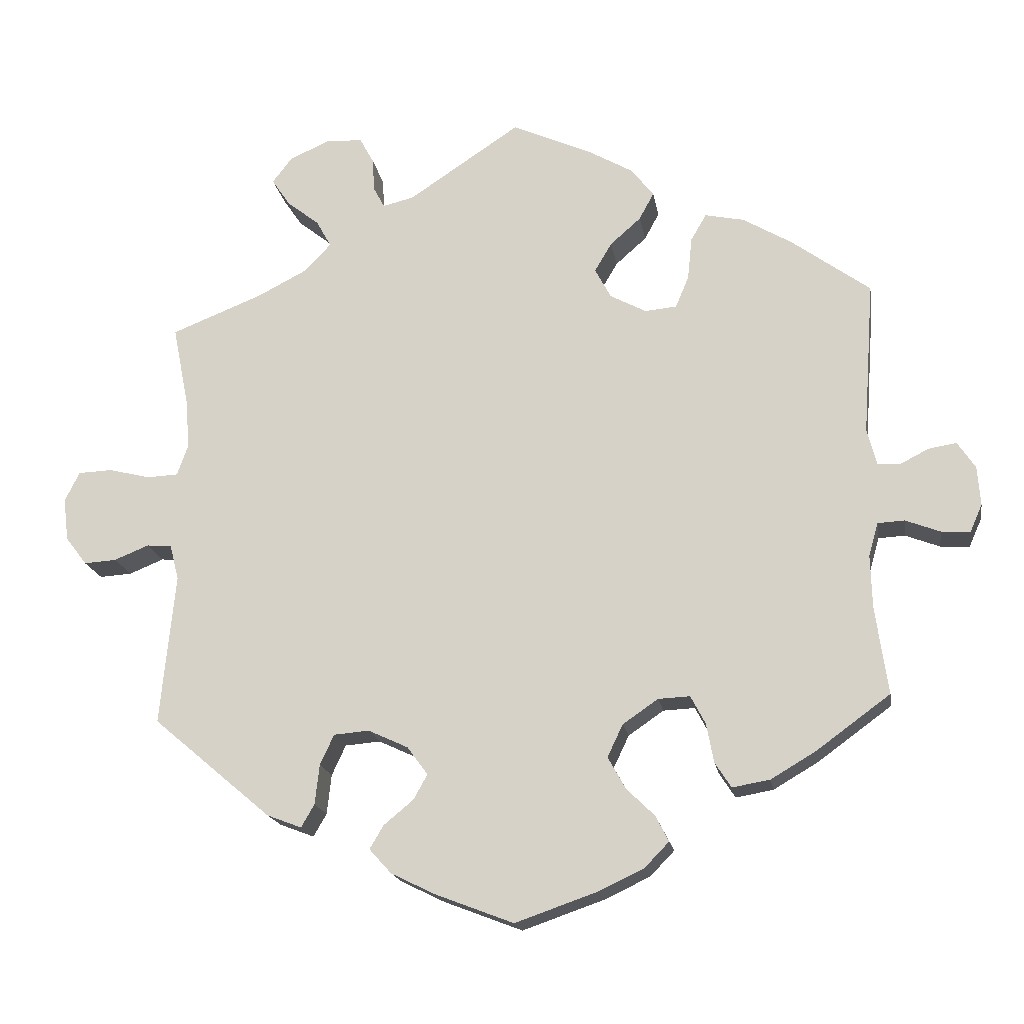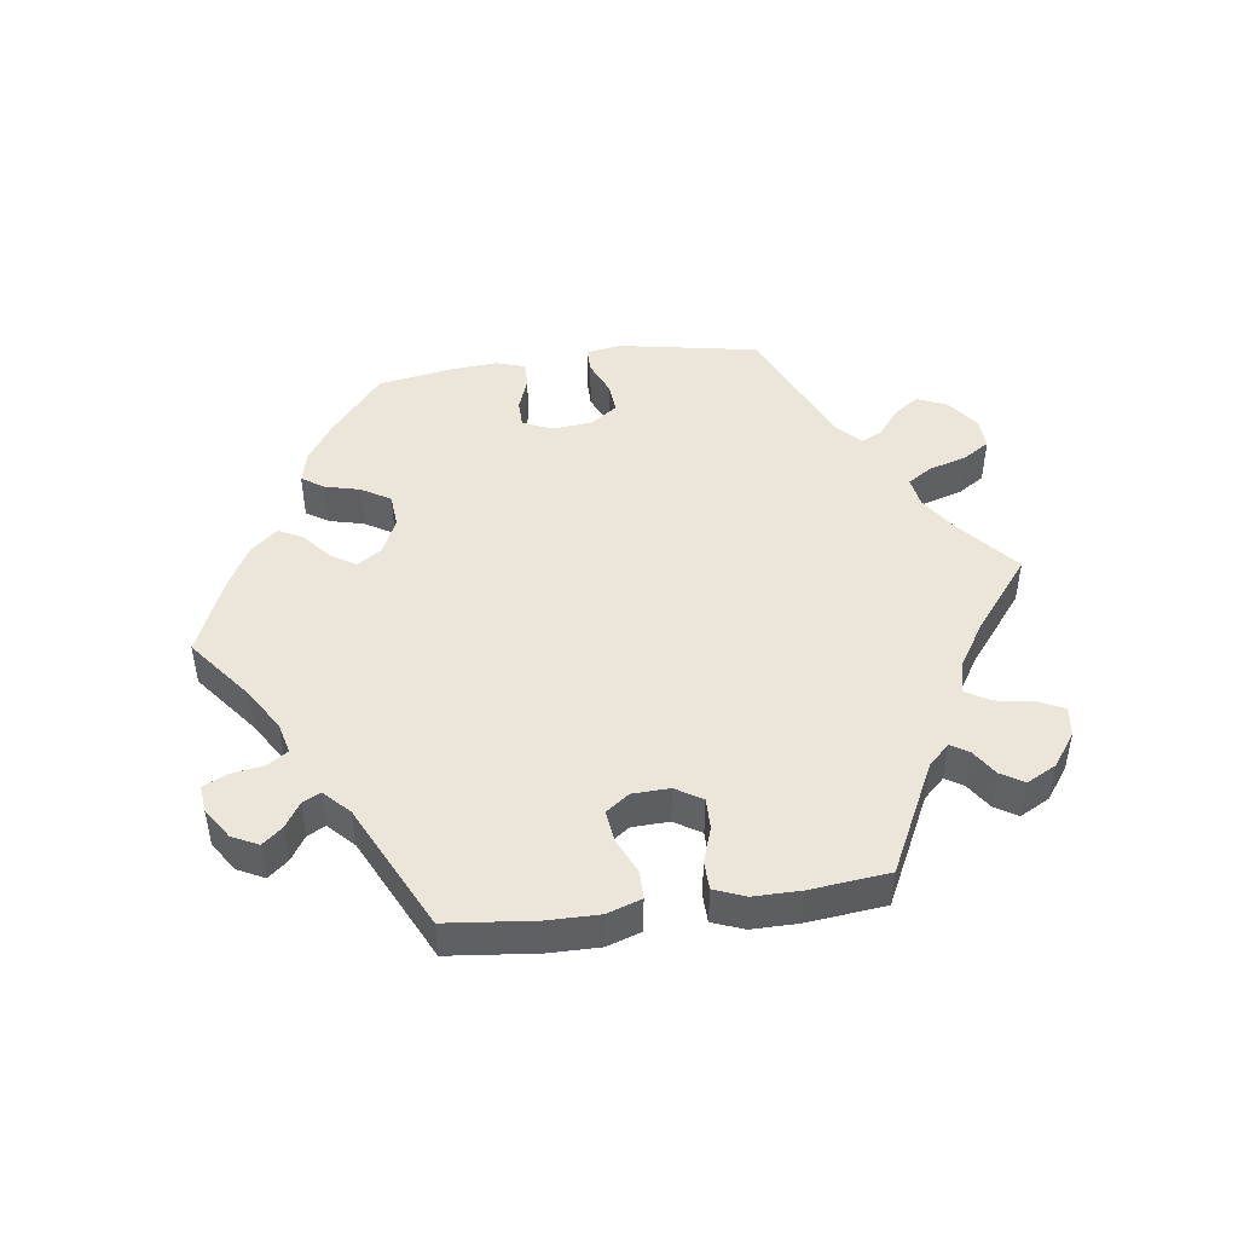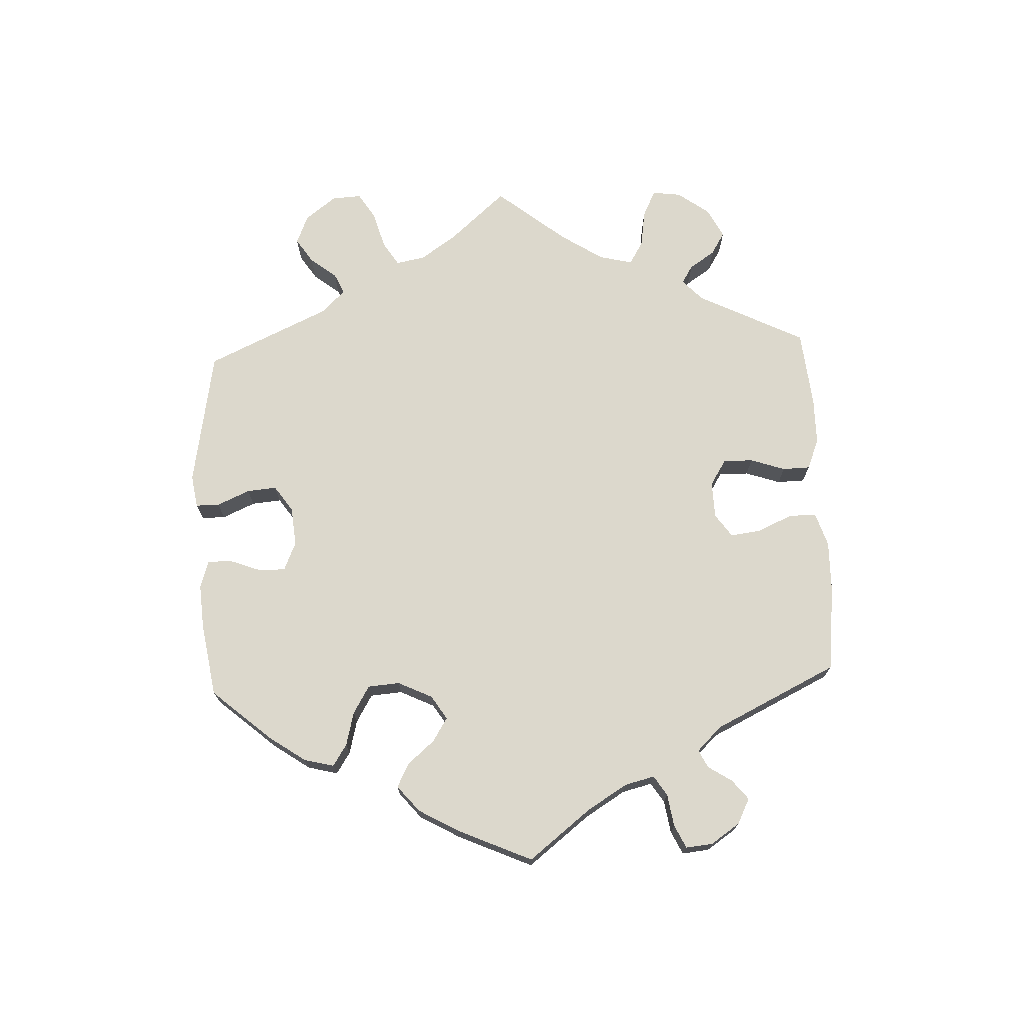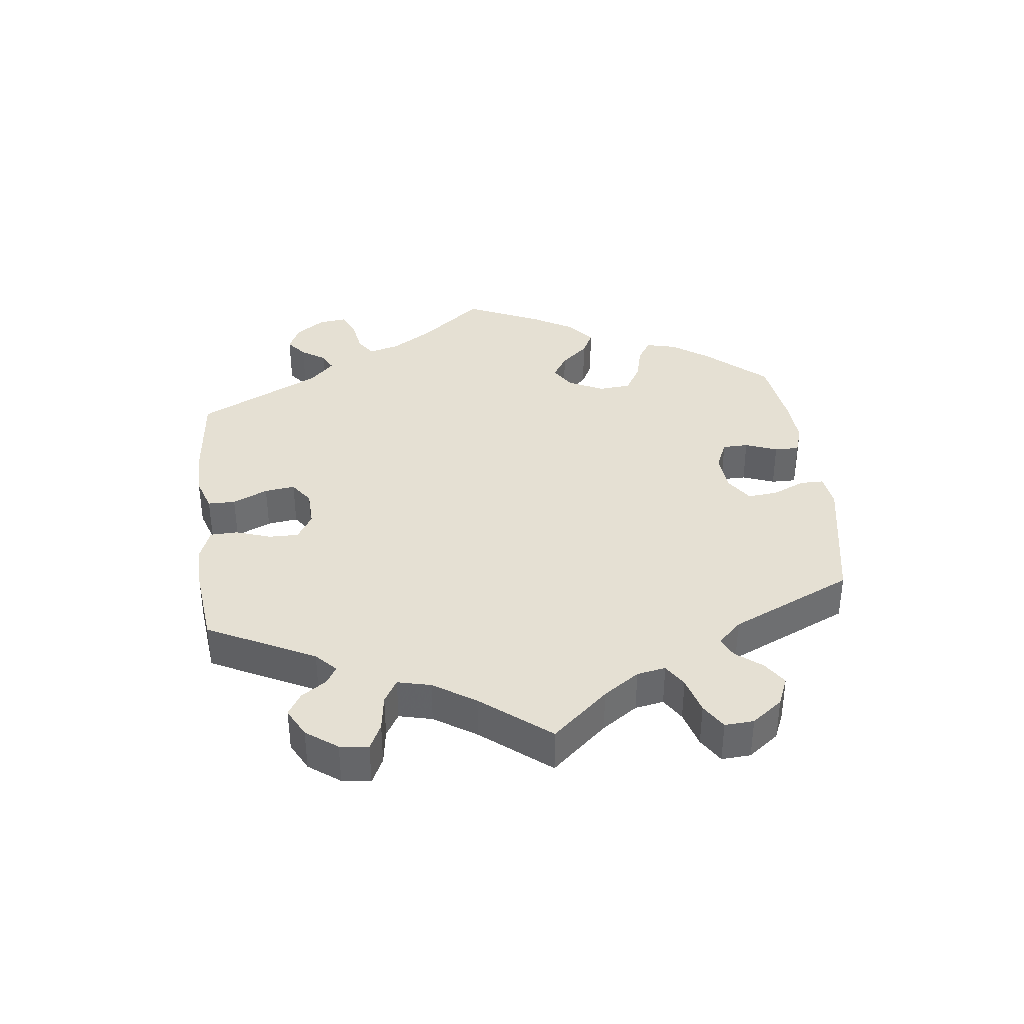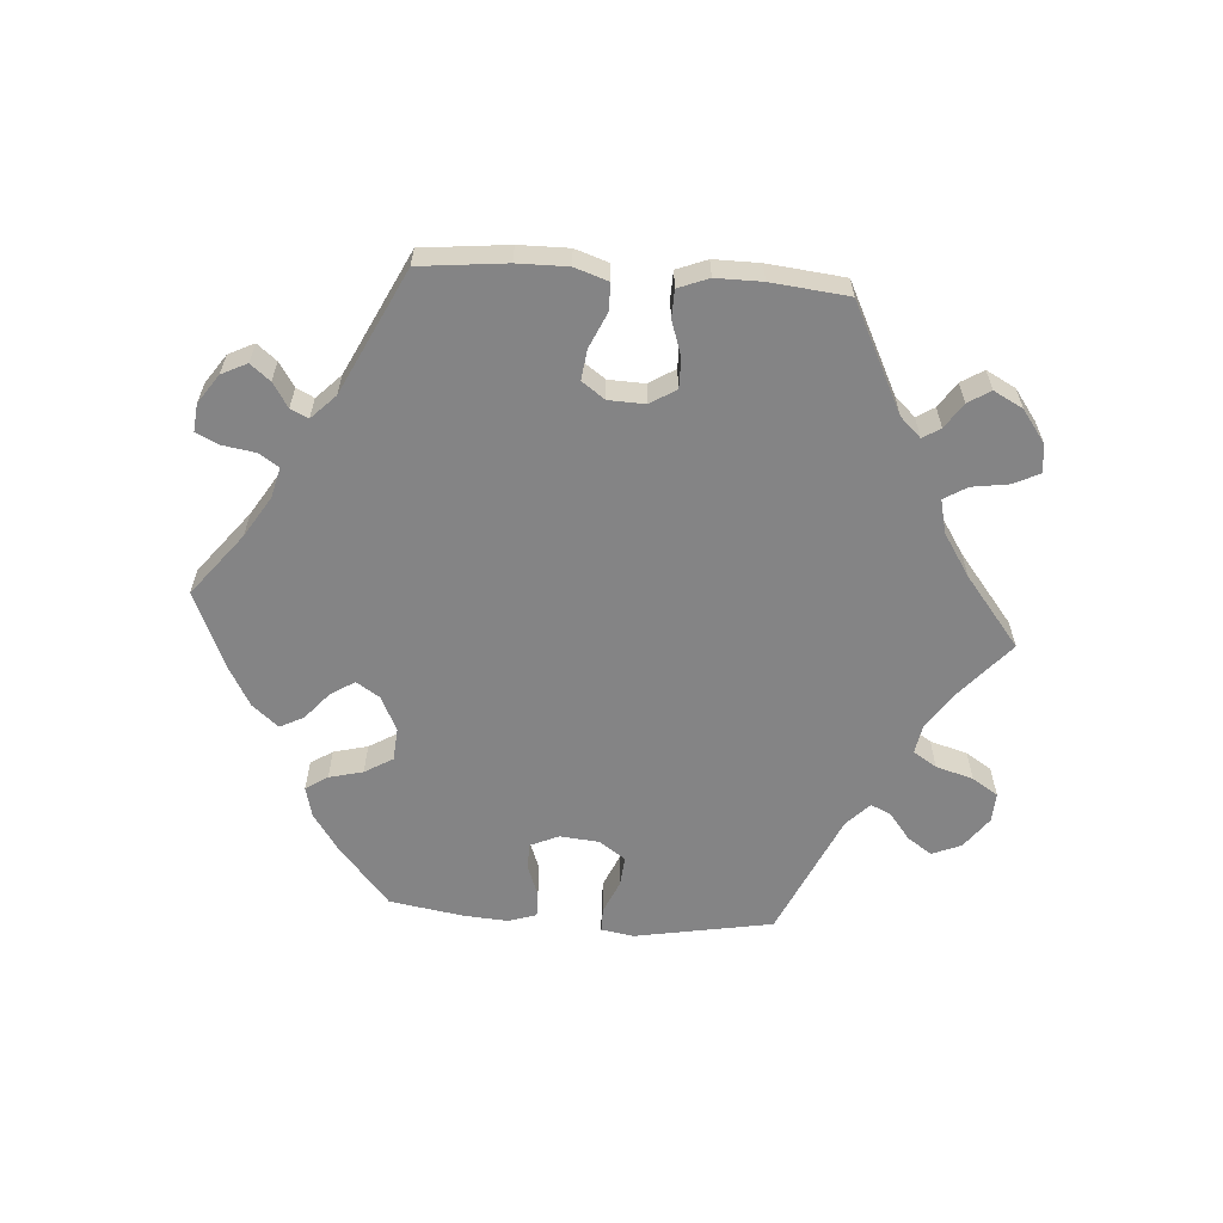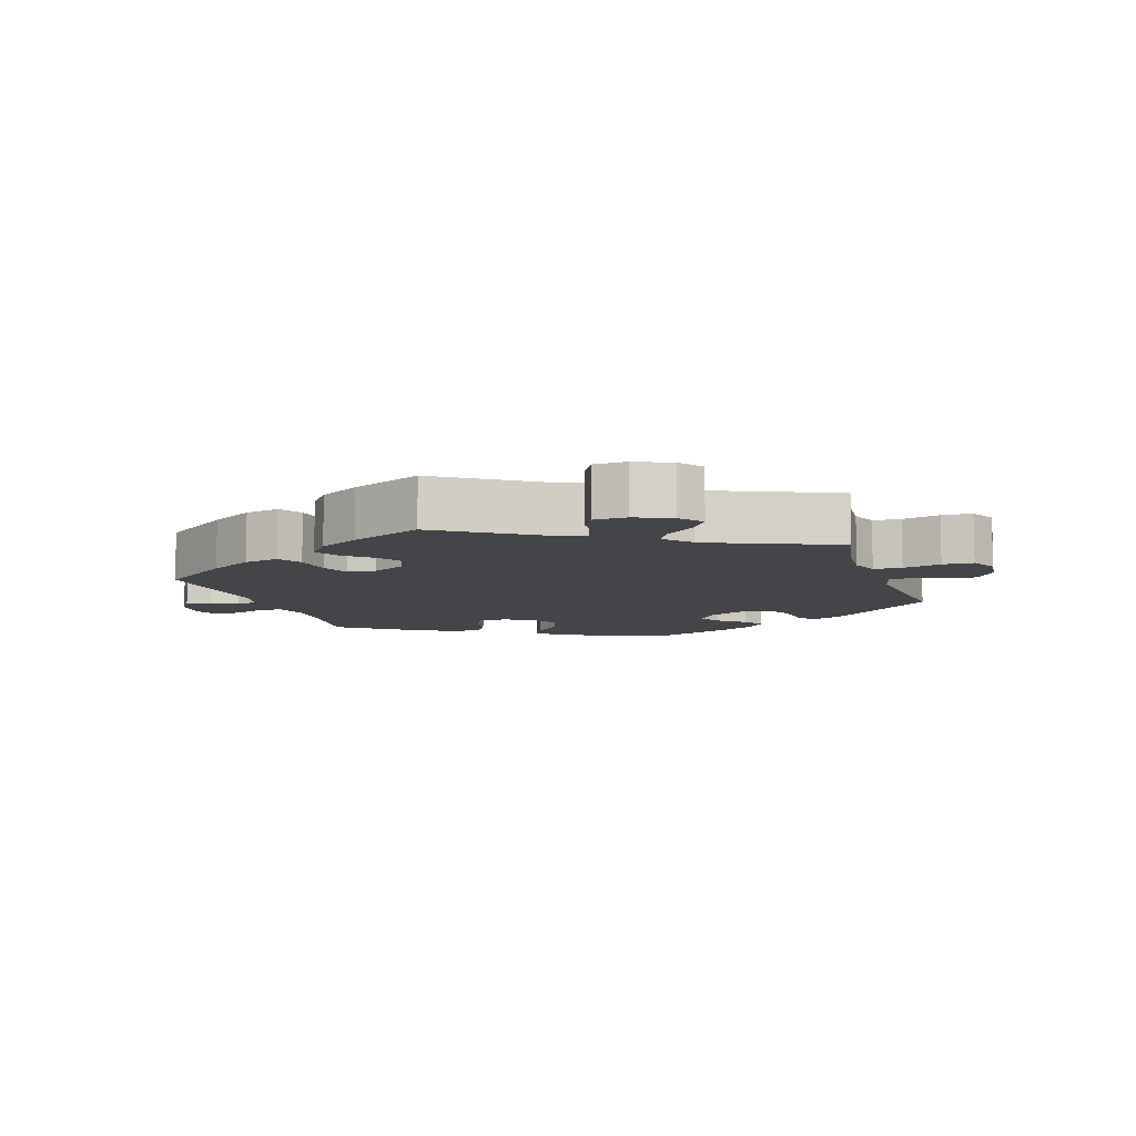
<metadata>
{"format":"obj","ext":"obj","renderer":"f3d","projection":"perspective","resolution":1024,"background":"white","views":[{"elev":-17.8,"azim":-170.7,"up":"+Z"},{"elev":47.3,"azim":-37.8,"up":"+Y"},{"elev":72.7,"azim":-122.5,"up":"+Y"},{"elev":38.1,"azim":53.2,"up":"+Y"},{"elev":-61.5,"azim":-34.2,"up":"+Y"},{"elev":-8.8,"azim":18.3,"up":"+Y"}]}
</metadata>
<code>
v 0.339 0.07 -0.425
v 0.292 0.07 -0.443
v 0.274 0.07 -0.412
v 0.268 0.07 -0.358
v 0.249 0.07 -0.317
v 0.201 0.07 -0.313
v 0.147 0.07 -0.338
v 0.119 0.07 -0.376
v 0.138 0.07 -0.41
v 0.178 0.07 -0.443
v 0.197 0.07 -0.475
v 0.167 0.07 -0.508
v 0.108 0.07 -0.537
v 0.001 0.07 -0.578
v -0.111 0.07 -0.539
v -0.172 0.07 -0.51
v -0.205 0.07 -0.476
v -0.187 0.07 -0.441
v -0.149 0.07 -0.404
v -0.125 0.07 -0.361
v -0.146 0.07 -0.317
v -0.194 0.07 -0.284
v -0.237 0.07 -0.282
v -0.257 0.07 -0.32
v -0.267 0.07 -0.373
v -0.289 0.07 -0.407
v -0.34 0.07 -0.398
v -0.401 0.07 -0.362
v -0.501 0.07 -0.289
v -0.484 0.07 -0.17
v -0.482 0.07 -0.098
v -0.495 0.07 -0.053
v -0.531 0.07 -0.051
v -0.578 0.07 -0.069
v -0.617 0.07 -0.072
v -0.634 0.07 -0.034
v -0.63 0.07 0.019
v -0.606 0.07 0.055
v -0.568 0.07 0.049
v -0.529 0.07 0.029
v -0.499 0.07 0.031
v -0.486 0.07 0.081
v -0.501 0.07 0.289
v -0.394 0.07 0.367
v -0.328 0.07 0.406
v -0.275 0.07 0.417
v -0.254 0.07 0.381
v -0.248 0.07 0.323
v -0.23 0.07 0.28
v -0.187 0.07 0.276
v -0.138 0.07 0.302
v -0.116 0.07 0.343
v -0.139 0.07 0.382
v -0.181 0.07 0.419
v -0.201 0.07 0.456
v -0.17 0.07 0.495
v -0.109 0.07 0.53
v -0.001 0.07 0.578
v 0.151 0.07 0.477
v 0.193 0.07 0.467
v 0.208 0.07 0.495
v 0.211 0.07 0.541
v 0.23 0.07 0.576
v 0.28 0.07 0.578
v 0.334 0.07 0.554
v 0.361 0.07 0.519
v 0.336 0.07 0.482
v 0.292 0.07 0.447
v 0.272 0.07 0.411
v 0.308 0.07 0.373
v 0.376 0.07 0.338
v 0.5 0.07 0.289
v 0.478 0.07 0.178
v 0.473 0.07 0.112
v 0.488 0.07 0.07
v 0.53 0.07 0.068
v 0.587 0.07 0.082
v 0.633 0.07 0.08
v 0.653 0.07 0.04
v 0.646 0.07 -0.018
v 0.617 0.07 -0.056
v 0.573 0.07 -0.053
v 0.526 0.07 -0.034
v 0.492 0.07 -0.037
v 0.48 0.07 -0.085
v 0.5 0.07 -0.289
v 0.339 0 -0.425
v 0.292 0 -0.443
v 0.274 0 -0.412
v 0.268 0 -0.358
v 0.249 0 -0.317
v 0.201 0 -0.313
v 0.147 0 -0.338
v 0.119 0 -0.376
v 0.138 0 -0.41
v 0.178 0 -0.443
v 0.197 0 -0.475
v 0.167 0 -0.508
v 0.108 0 -0.537
v 0.001 0 -0.578
v -0.111 0 -0.539
v -0.172 0 -0.51
v -0.205 0 -0.476
v -0.187 0 -0.441
v -0.149 0 -0.404
v -0.125 0 -0.361
v -0.146 0 -0.317
v -0.194 0 -0.284
v -0.237 0 -0.282
v -0.257 0 -0.32
v -0.267 0 -0.373
v -0.289 0 -0.407
v -0.34 0 -0.398
v -0.401 0 -0.362
v -0.501 0 -0.289
v -0.484 0 -0.17
v -0.482 0 -0.098
v -0.495 0 -0.053
v -0.531 0 -0.051
v -0.578 0 -0.069
v -0.617 0 -0.072
v -0.634 0 -0.034
v -0.63 0 0.019
v -0.606 0 0.055
v -0.568 0 0.049
v -0.529 0 0.029
v -0.499 0 0.031
v -0.486 0 0.081
v -0.501 0 0.289
v -0.394 0 0.367
v -0.328 0 0.406
v -0.275 0 0.417
v -0.254 0 0.381
v -0.248 0 0.323
v -0.23 0 0.28
v -0.187 0 0.276
v -0.138 0 0.302
v -0.116 0 0.343
v -0.139 0 0.382
v -0.181 0 0.419
v -0.201 0 0.456
v -0.17 0 0.495
v -0.109 0 0.53
v -0.001 0 0.578
v 0.151 0 0.477
v 0.193 0 0.467
v 0.208 0 0.495
v 0.211 0 0.541
v 0.23 0 0.576
v 0.28 0 0.578
v 0.334 0 0.554
v 0.361 0 0.519
v 0.336 0 0.482
v 0.292 0 0.447
v 0.272 0 0.411
v 0.308 0 0.373
v 0.376 0 0.338
v 0.5 0 0.289
v 0.478 0 0.178
v 0.473 0 0.112
v 0.488 0 0.07
v 0.53 0 0.068
v 0.587 0 0.082
v 0.633 0 0.08
v 0.653 0 0.04
v 0.646 0 -0.018
v 0.617 0 -0.056
v 0.573 0 -0.053
v 0.526 0 -0.034
v 0.492 0 -0.037
v 0.48 0 -0.085
v 0.5 0 -0.289
f 85 86 1 2
f 84 85 2 3
f 80 81 82 83
f 80 83 84
f 79 80 84
f 76 77 78 79
f 75 76 79 84
f 74 75 84 3
f 71 72 73
f 70 71 73 74
f 69 70 74 3
f 65 66 67 68
f 65 68 69
f 64 65 69
f 61 62 63 64
f 60 61 64 69
f 59 60 69
f 56 57 58 59
f 53 54 55 56
f 52 53 56 59
f 51 52 59 69
f 45 46 47 48
f 45 48 49
f 42 43 44 45
f 41 42 45 49
f 37 38 39 40
f 37 40 41
f 36 37 41
f 33 34 35 36
f 32 33 36 41
f 31 32 41 49
f 27 28 29 30
f 24 25 26 27
f 23 24 27 30
f 22 23 30 31
f 16 17 18 19
f 16 19 20
f 15 16 20
f 14 15 20
f 13 14 20 21
f 9 10 11 12
f 8 9 12 13
f 69 3 4
f 69 4 5
f 50 51 69 5
f 22 31 49 50
f 21 22 50
f 8 13 21 50
f 7 8 50
f 6 7 50
f 5 6 50
f 88 87 172 171
f 89 88 171 170
f 169 168 167 166
f 170 169 166
f 170 166 165
f 165 164 163 162
f 170 165 162 161
f 89 170 161 160
f 159 158 157
f 160 159 157 156
f 89 160 156 155
f 154 153 152 151
f 155 154 151
f 155 151 150
f 150 149 148 147
f 155 150 147 146
f 155 146 145
f 145 144 143 142
f 142 141 140 139
f 145 142 139 138
f 155 145 138 137
f 134 133 132 131
f 135 134 131
f 131 130 129 128
f 135 131 128 127
f 126 125 124 123
f 127 126 123
f 127 123 122
f 122 121 120 119
f 127 122 119 118
f 135 127 118 117
f 116 115 114 113
f 113 112 111 110
f 116 113 110 109
f 117 116 109 108
f 105 104 103 102
f 106 105 102
f 106 102 101
f 106 101 100
f 107 106 100 99
f 98 97 96 95
f 99 98 95 94
f 90 89 155
f 91 90 155
f 91 155 137 136
f 136 135 117 108
f 136 108 107
f 136 107 99 94
f 136 94 93
f 136 93 92
f 136 92 91
f 1 87 88 2
f 2 88 89 3
f 3 89 90 4
f 4 90 91 5
f 5 91 92 6
f 6 92 93 7
f 7 93 94 8
f 8 94 95 9
f 9 95 96 10
f 10 96 97 11
f 11 97 98 12
f 12 98 99 13
f 13 99 100 14
f 14 100 101 15
f 15 101 102 16
f 16 102 103 17
f 17 103 104 18
f 18 104 105 19
f 19 105 106 20
f 20 106 107 21
f 21 107 108 22
f 22 108 109 23
f 23 109 110 24
f 24 110 111 25
f 25 111 112 26
f 26 112 113 27
f 27 113 114 28
f 28 114 115 29
f 29 115 116 30
f 30 116 117 31
f 31 117 118 32
f 32 118 119 33
f 33 119 120 34
f 34 120 121 35
f 35 121 122 36
f 36 122 123 37
f 37 123 124 38
f 38 124 125 39
f 39 125 126 40
f 40 126 127 41
f 41 127 128 42
f 42 128 129 43
f 43 129 130 44
f 44 130 131 45
f 45 131 132 46
f 46 132 133 47
f 47 133 134 48
f 48 134 135 49
f 49 135 136 50
f 50 136 137 51
f 51 137 138 52
f 52 138 139 53
f 53 139 140 54
f 54 140 141 55
f 55 141 142 56
f 56 142 143 57
f 57 143 144 58
f 58 144 145 59
f 59 145 146 60
f 60 146 147 61
f 61 147 148 62
f 62 148 149 63
f 63 149 150 64
f 64 150 151 65
f 65 151 152 66
f 66 152 153 67
f 67 153 154 68
f 68 154 155 69
f 69 155 156 70
f 70 156 157 71
f 71 157 158 72
f 72 158 159 73
f 73 159 160 74
f 74 160 161 75
f 75 161 162 76
f 76 162 163 77
f 77 163 164 78
f 78 164 165 79
f 79 165 166 80
f 80 166 167 81
f 81 167 168 82
f 82 168 169 83
f 83 169 170 84
f 84 170 171 85
f 85 171 172 86
f 86 172 87 1

</code>
